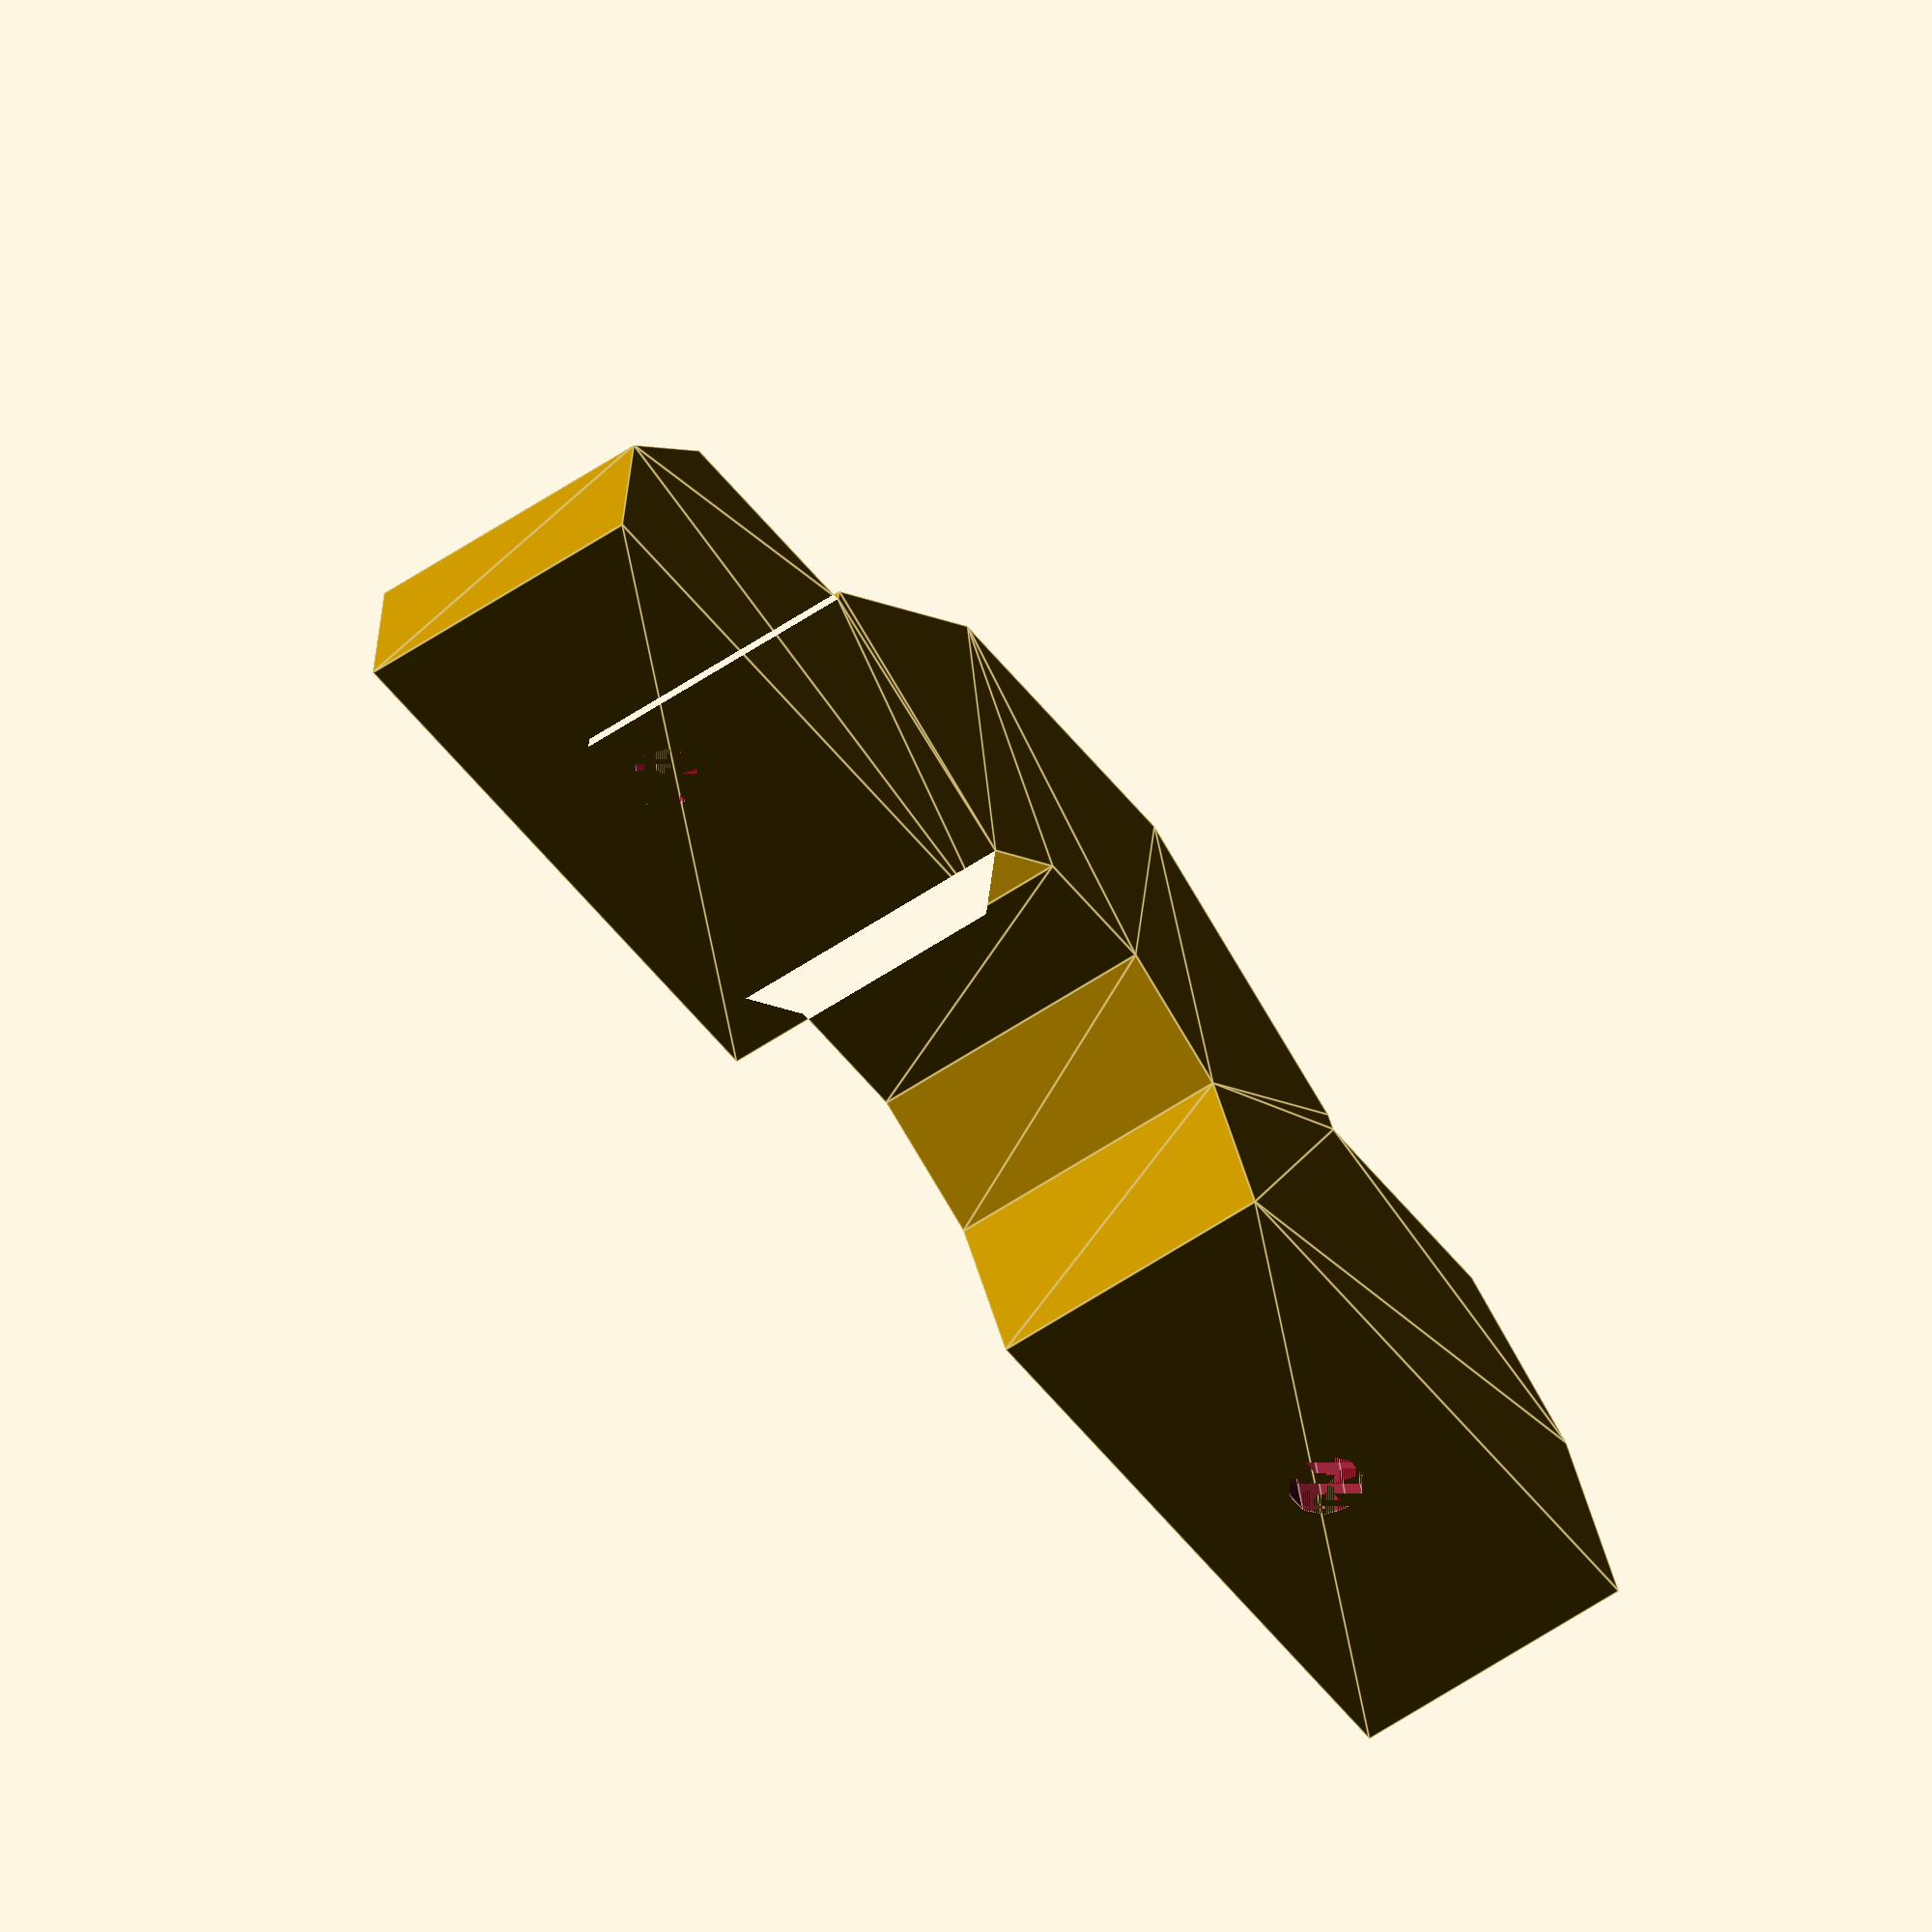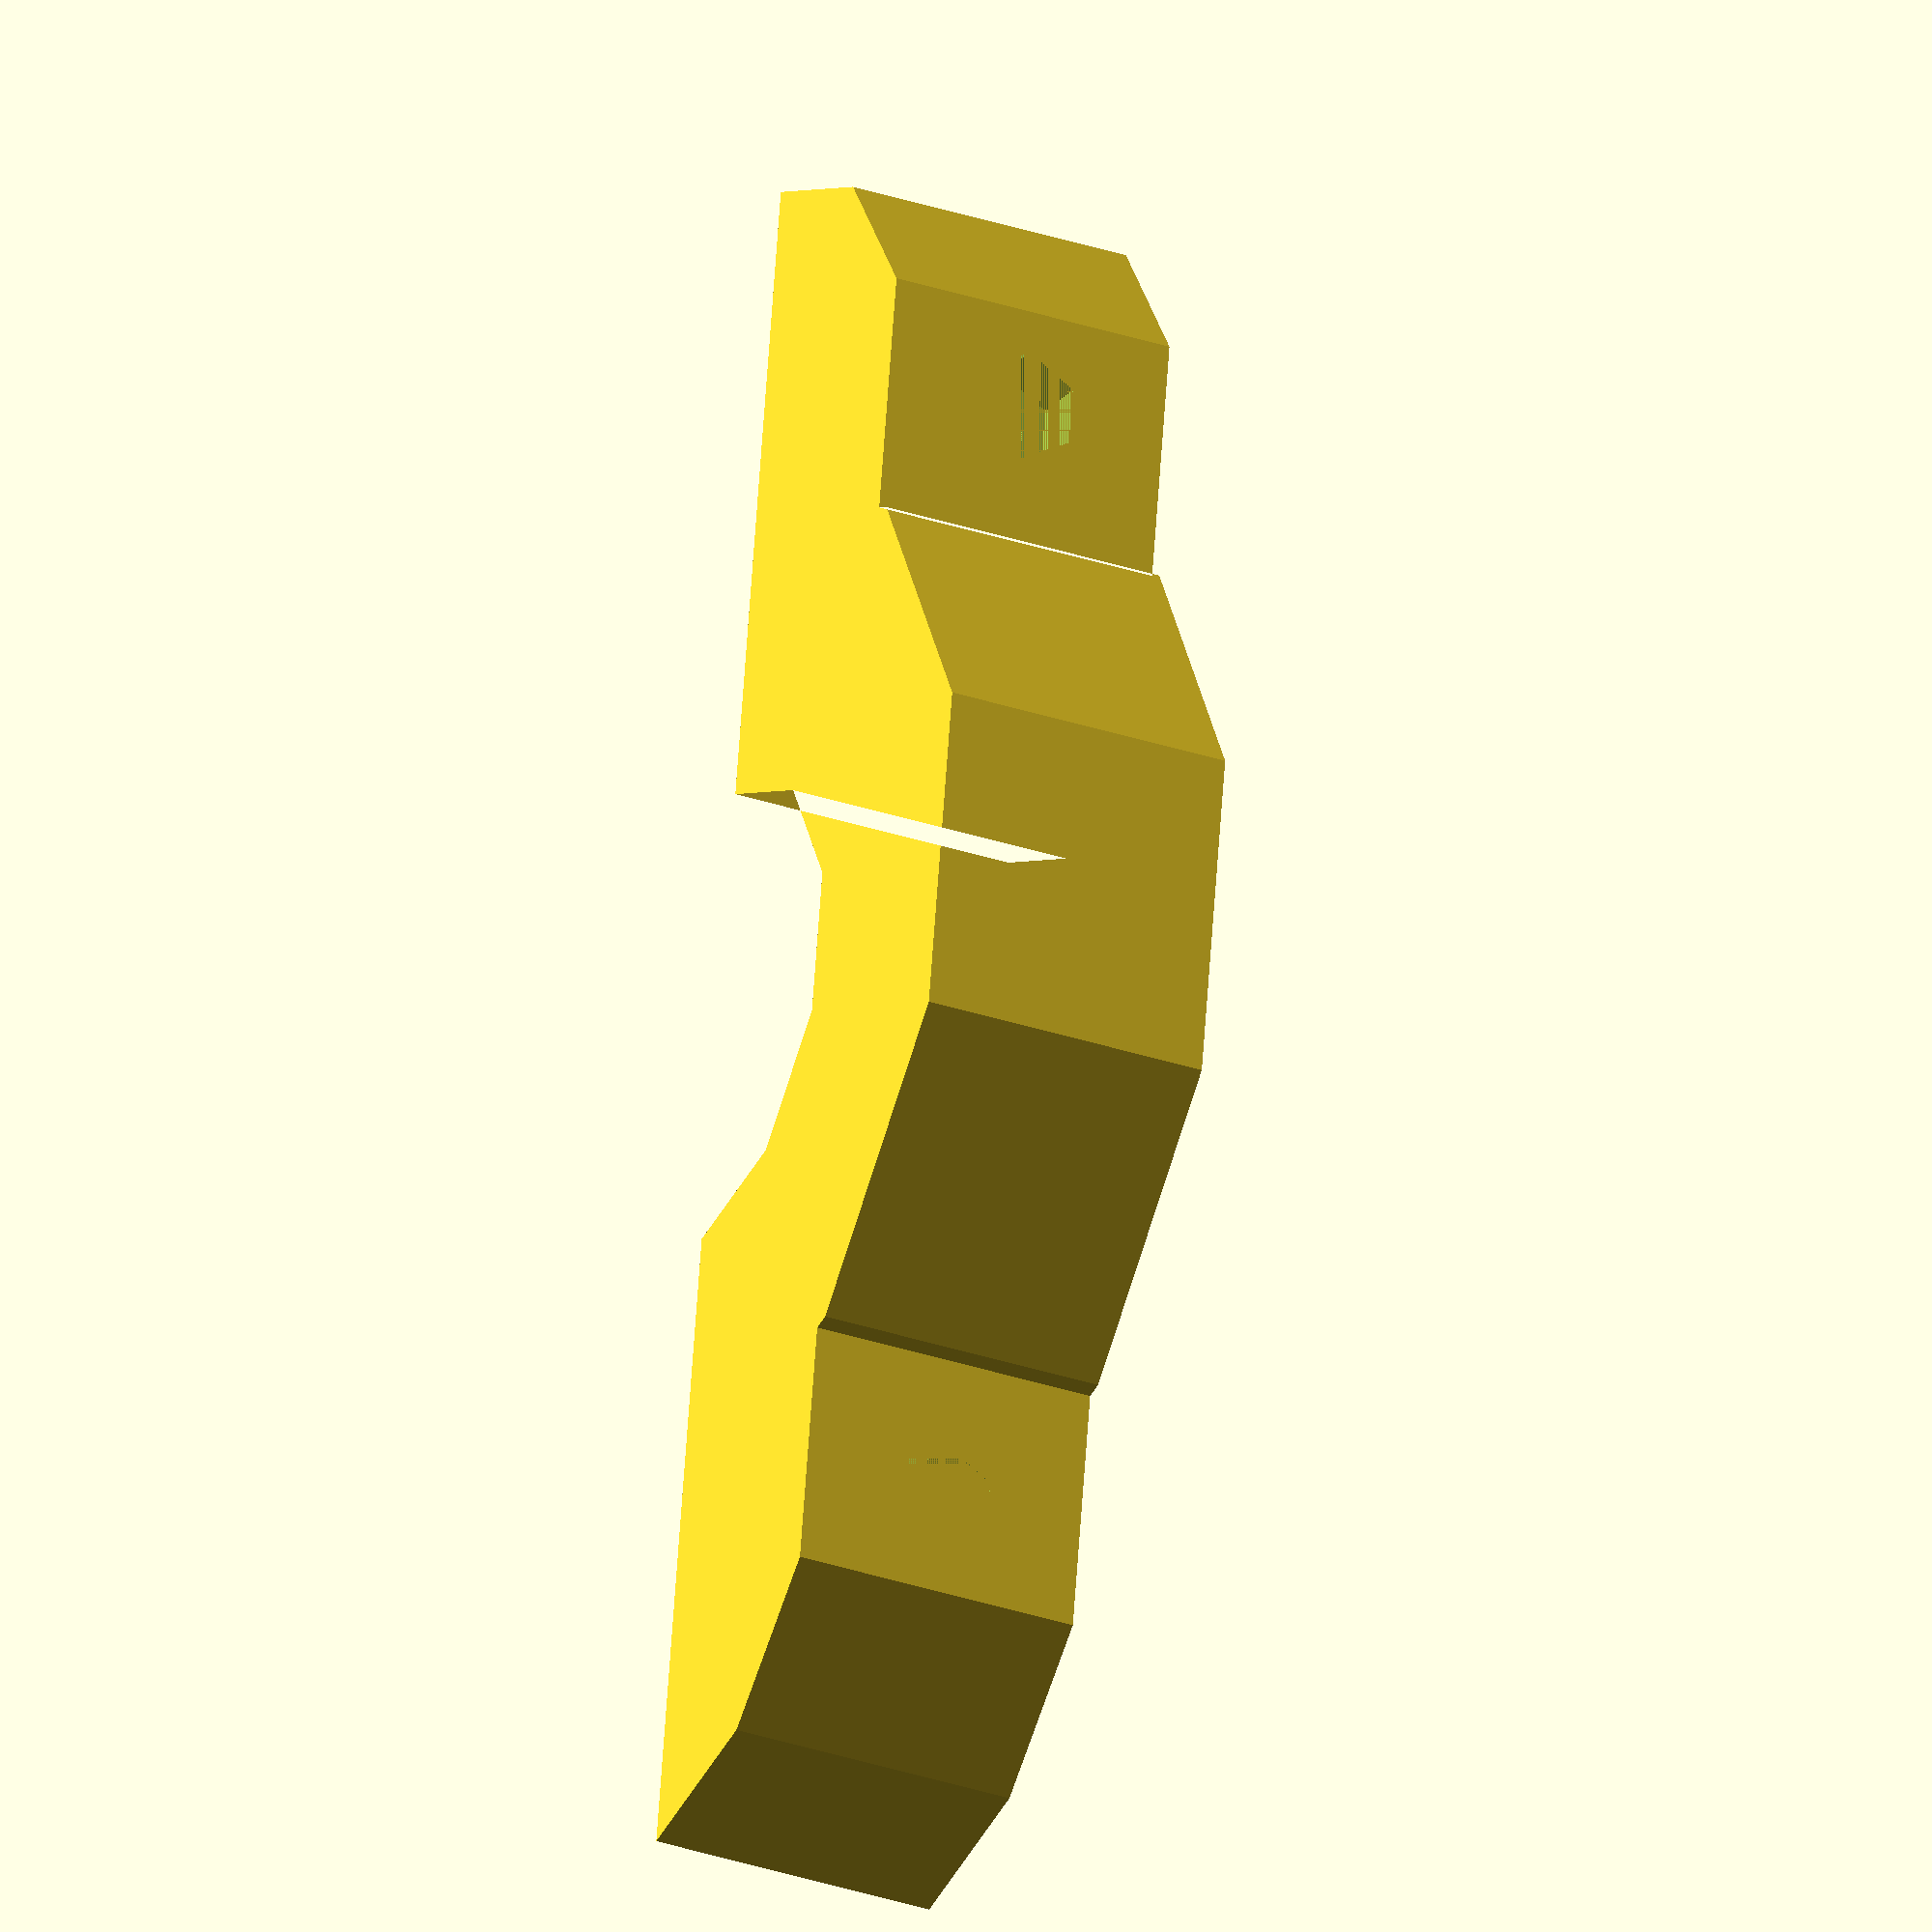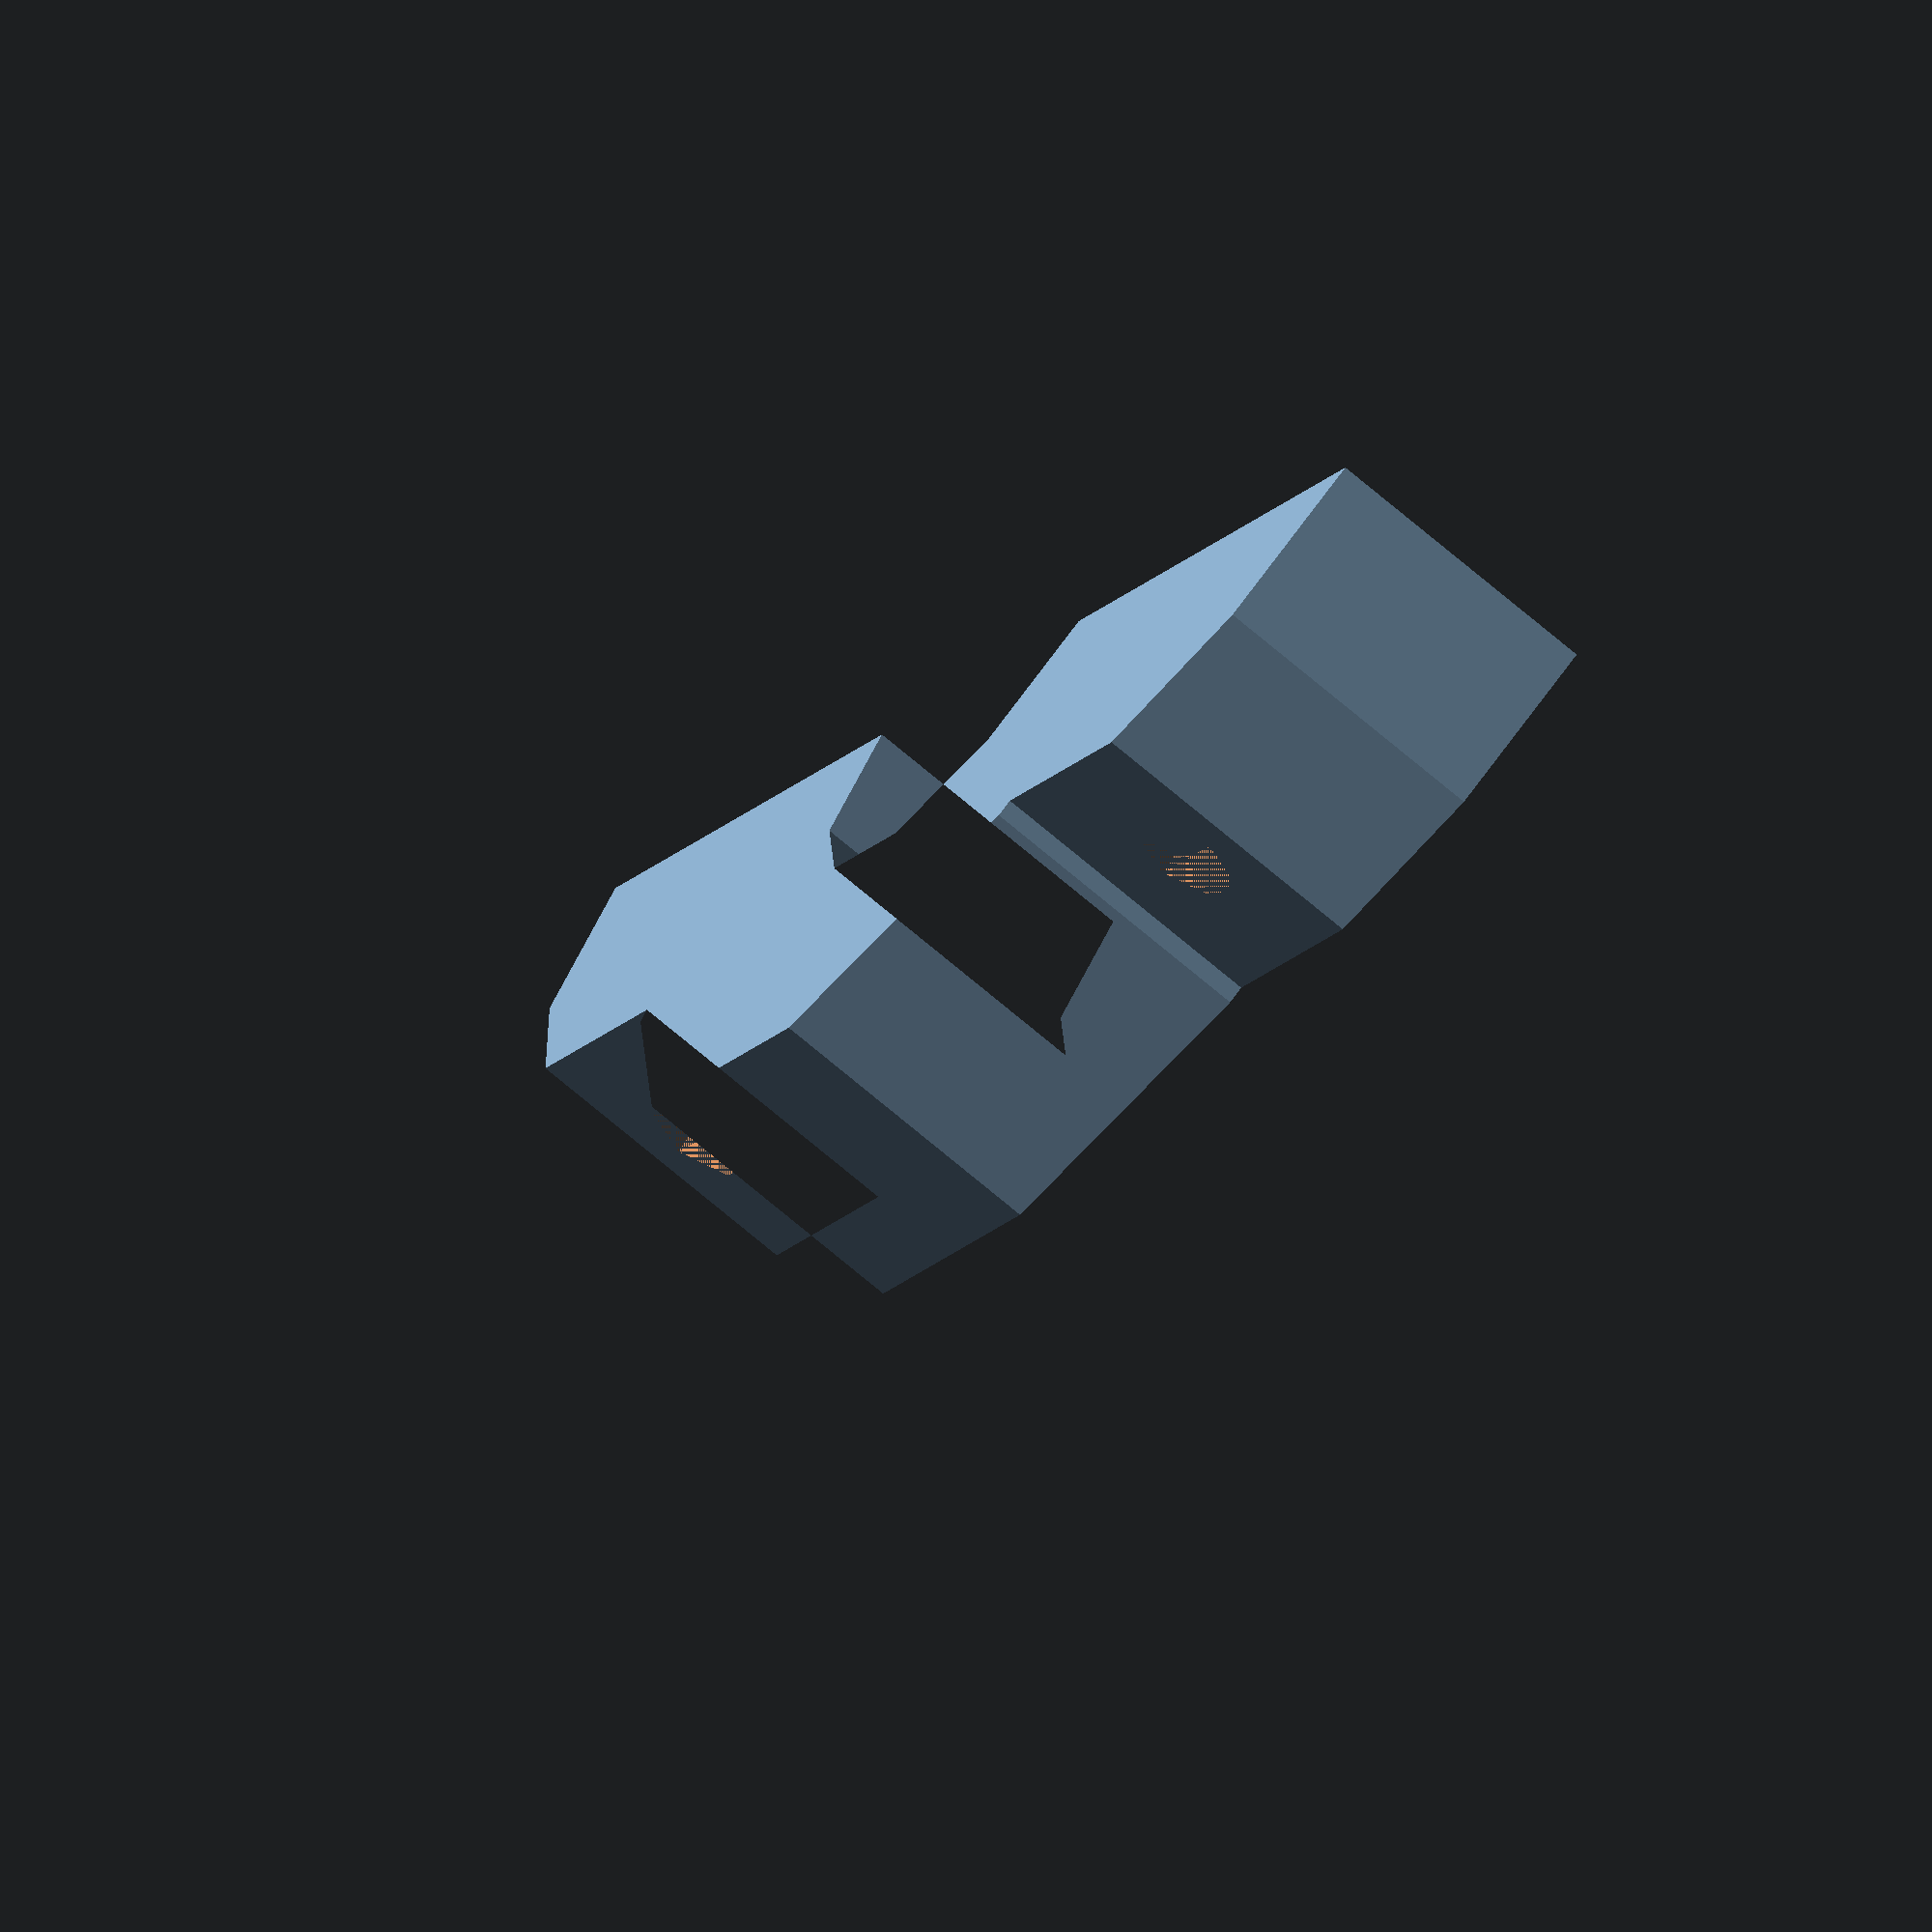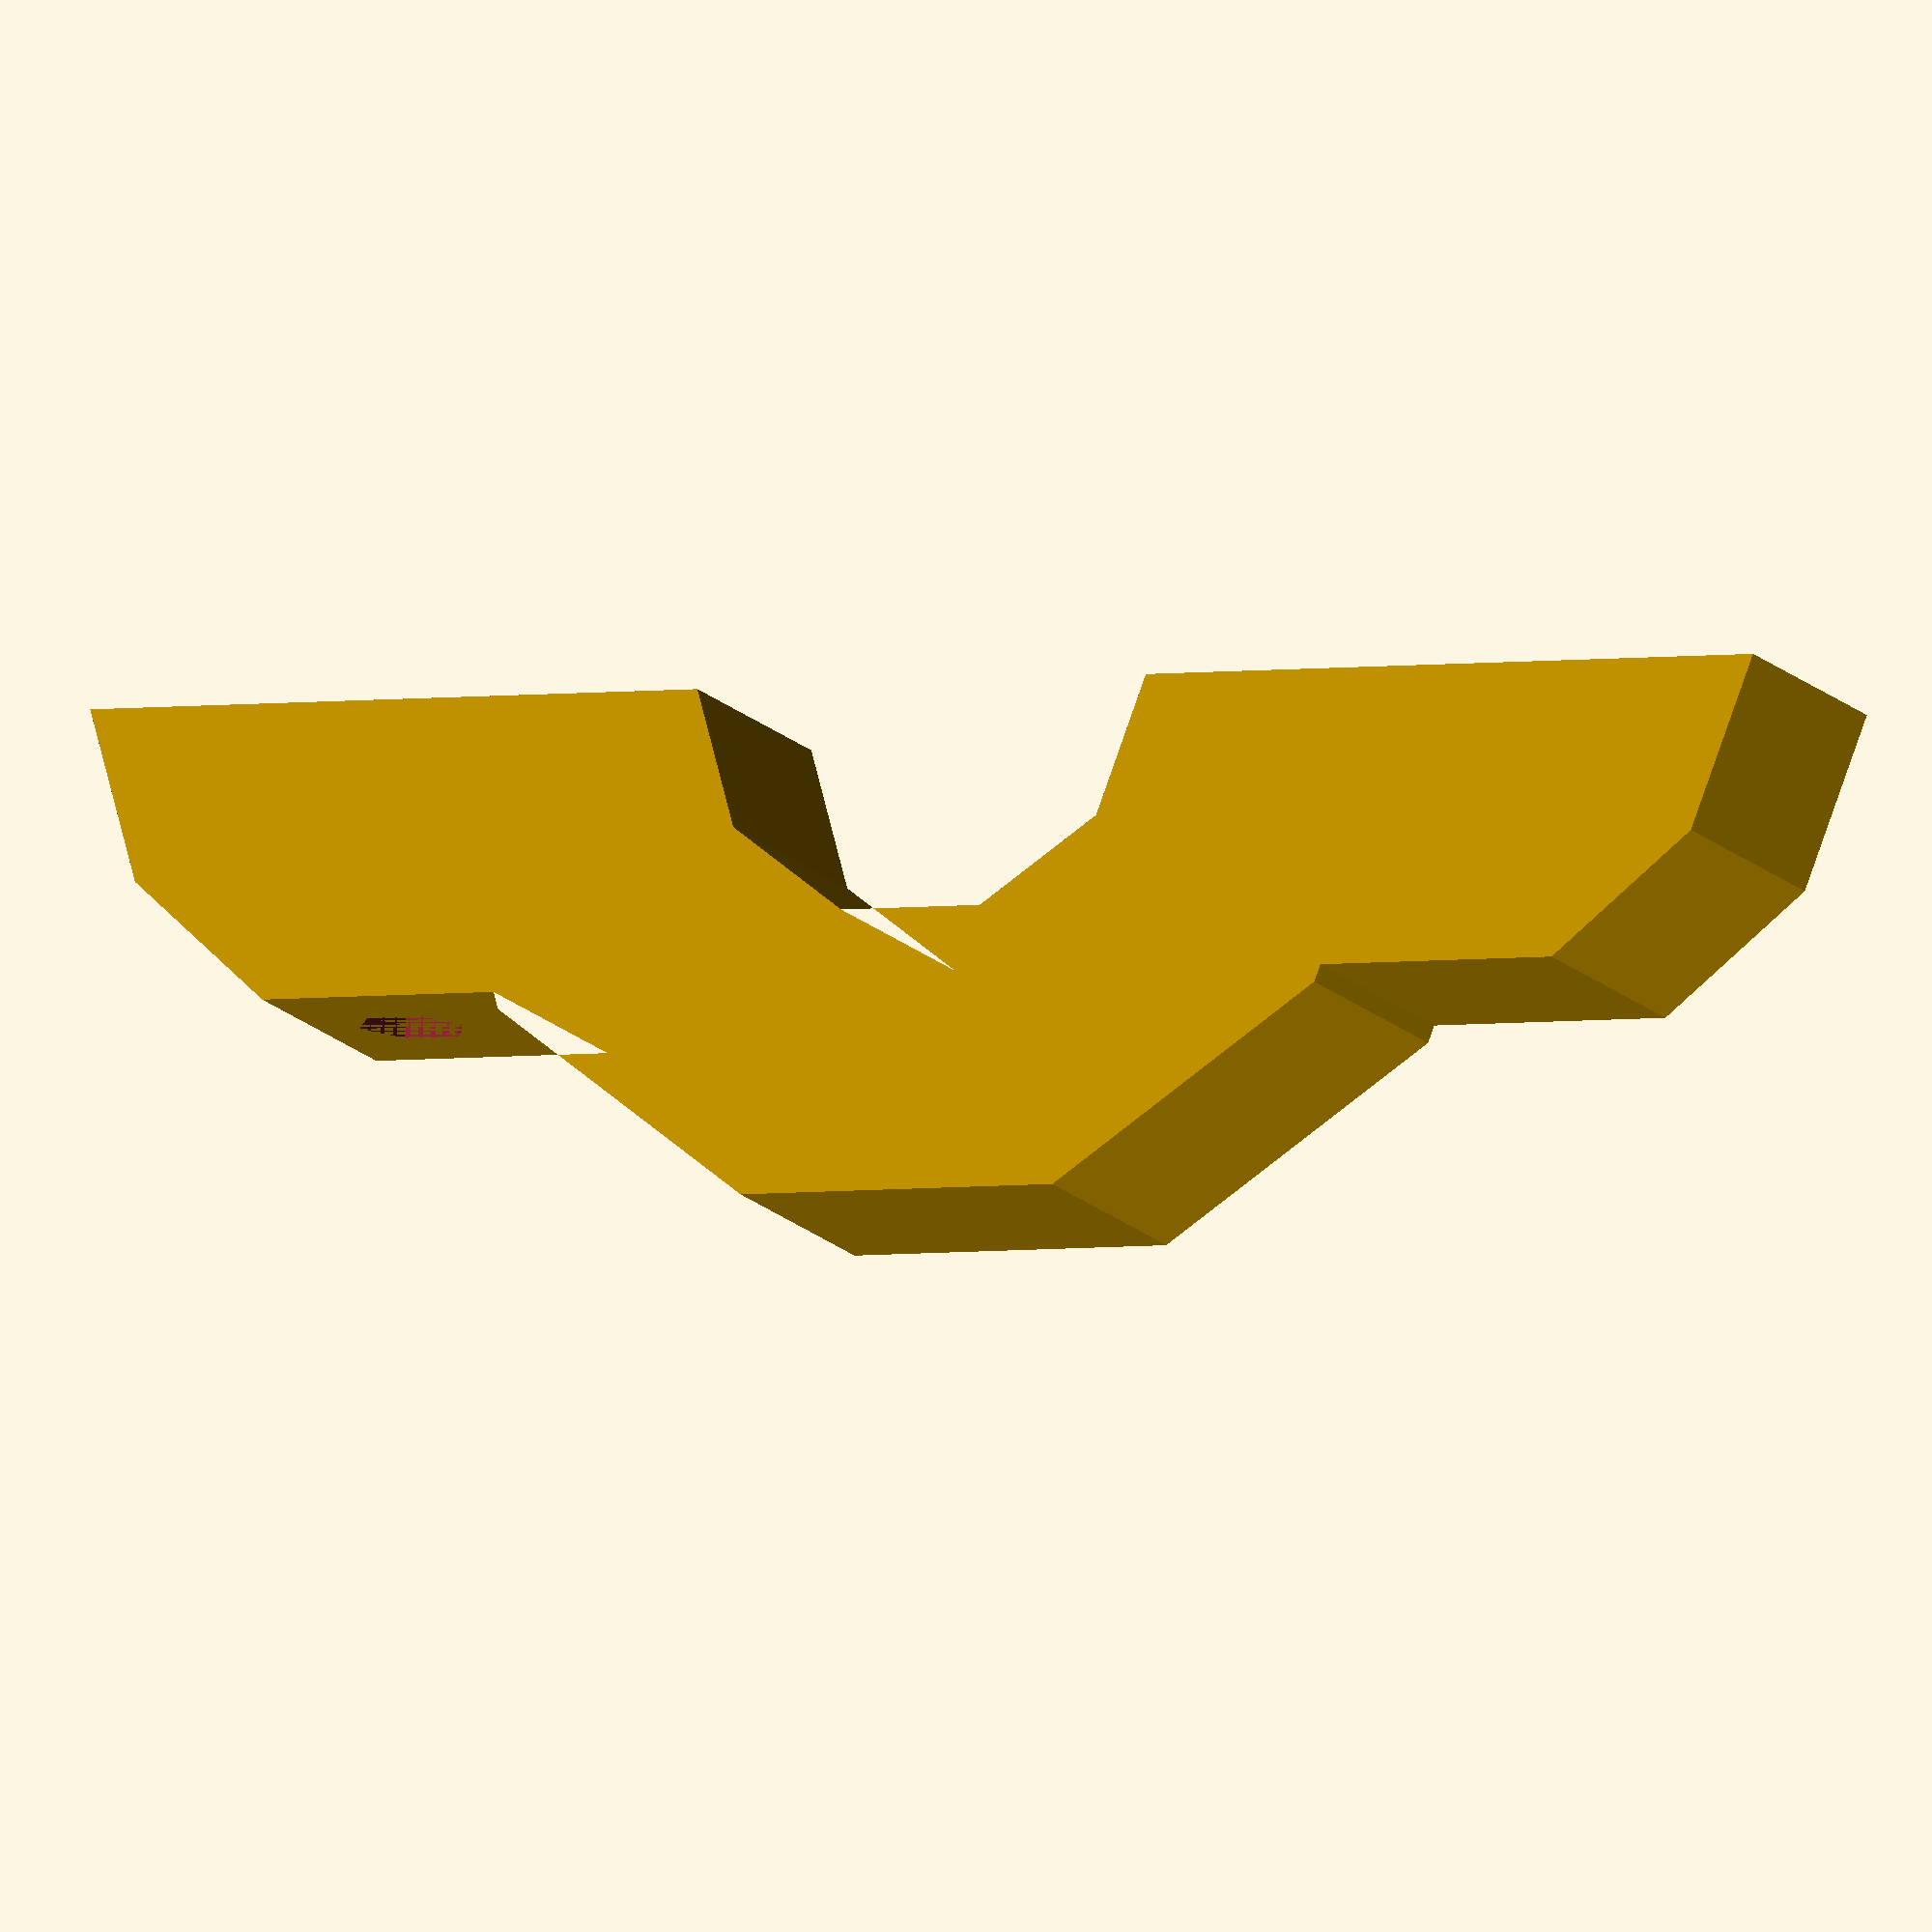
<openscad>
$fn = $preview ? 10 : 100;

/*
 * Thickness of material
 *
 * Must be thick as we want to countersink the M3 screws
 */
thickness = 15;

/* How much material to screw on */
wingspan = 10;

/* Diameter of handlebar */
handlebar_diameter = 24;

/* Diameter of outter cylinder */
handlebar_thickness = handlebar_diameter + 2 * thickness;

/* Minimum space between center of screw hole and edge of material */
margin = 5;

/* Height of extrusion */
extrusion_height = 15;

/* Tolerance */
tolerance = 0.2;

/*
 * M3 Screw dimensions
 *
 * Source: https://www.engineersedge.com/hardware/_metric_socket_head_cap_screws_14054.htm
 */
body_diameter = 3 + tolerance;
head_diameter = 5.5 + tolerance;
head_height = 3 + tolerance;
transition_diameter = 3.6 + tolerance;

/* M3 Nut dimensions
 *
 * Source: https://amesweb.info/Fasteners/Nut/Metric-Hex-Nut-Sizes-Dimensions-Chart.aspx
 */
nut_height = 2.4 + tolerance;
nut_diameter = 6 + tolerance;

module wing_rounded_edge() {
  difference() {
    circle(r = thickness);

    translate([0, -thickness/2 - 2.5])
      square([2 * thickness, thickness + 5], center = true);

    translate([-thickness/2, thickness/2])
      square(thickness, center = true);
  }
}

module wing() {
  hull() {
    square(thickness);

    translate([wingspan, 0]) {
      wing_rounded_edge();
    }
  }
}

module screw_base() {
  translate([(handlebar_thickness + handlebar_diameter)/4, 0 ,0]) {
    wing();
  }

  mirror([1, 0, 0]) {
    translate([(handlebar_thickness + handlebar_diameter)/4, 0 ,0]) {
      wing();
    }
  }
}

module handle_cutout() {
  difference() {
    circle(d = handlebar_thickness);
    circle(d = handlebar_diameter);

    mirror([0, 1, 0])
      translate([-handlebar_thickness, 0])
	square(2 * handlebar_thickness);
  }
}

module screw(nut) {
  union() {
    cylinder(d = transition_diameter, h = thickness - head_height);

    translate([0, 0, thickness - head_height])
      cylinder(d = head_diameter, h = head_height, $fn = nut ? 6 : 50);
  }
}

module screw_hole(nut) {
  rotate([-90, 0, 0]) {
    screw(nut);
  }
}

module handlebar_back(nut) {
  difference() {
    linear_extrude(extrusion_height) {
      union() {
	handle_cutout();
	screw_base();
      }
    }

    translate([wingspan + handlebar_diameter/2 + thickness/2,
	       0,
	       extrusion_height/2]) {
      screw_hole(nut);
    }

  translate([-(wingspan + handlebar_diameter/2 + thickness/2),
	     0,
	     extrusion_height/2])
 {
      screw_hole(nut);
    }
  }
}

module handlebar_mount(nut) {
  handlebar_back(nut);
}

handlebar_mount(nut = true);

</openscad>
<views>
elev=239.6 azim=168.3 roll=235.5 proj=o view=edges
elev=31.4 azim=99.2 roll=64.3 proj=o view=wireframe
elev=253.1 azim=51.0 roll=130.2 proj=o view=wireframe
elev=12.6 azim=183.0 roll=22.1 proj=o view=wireframe
</views>
